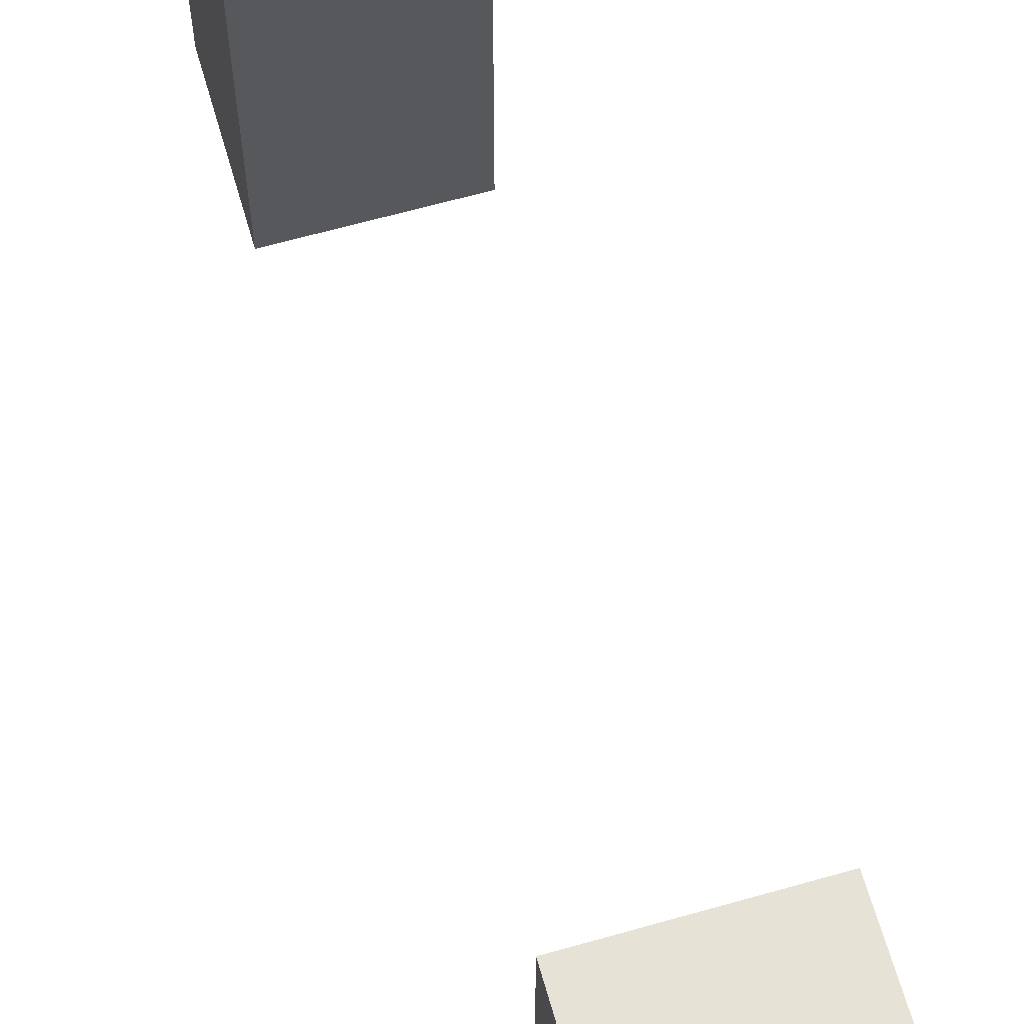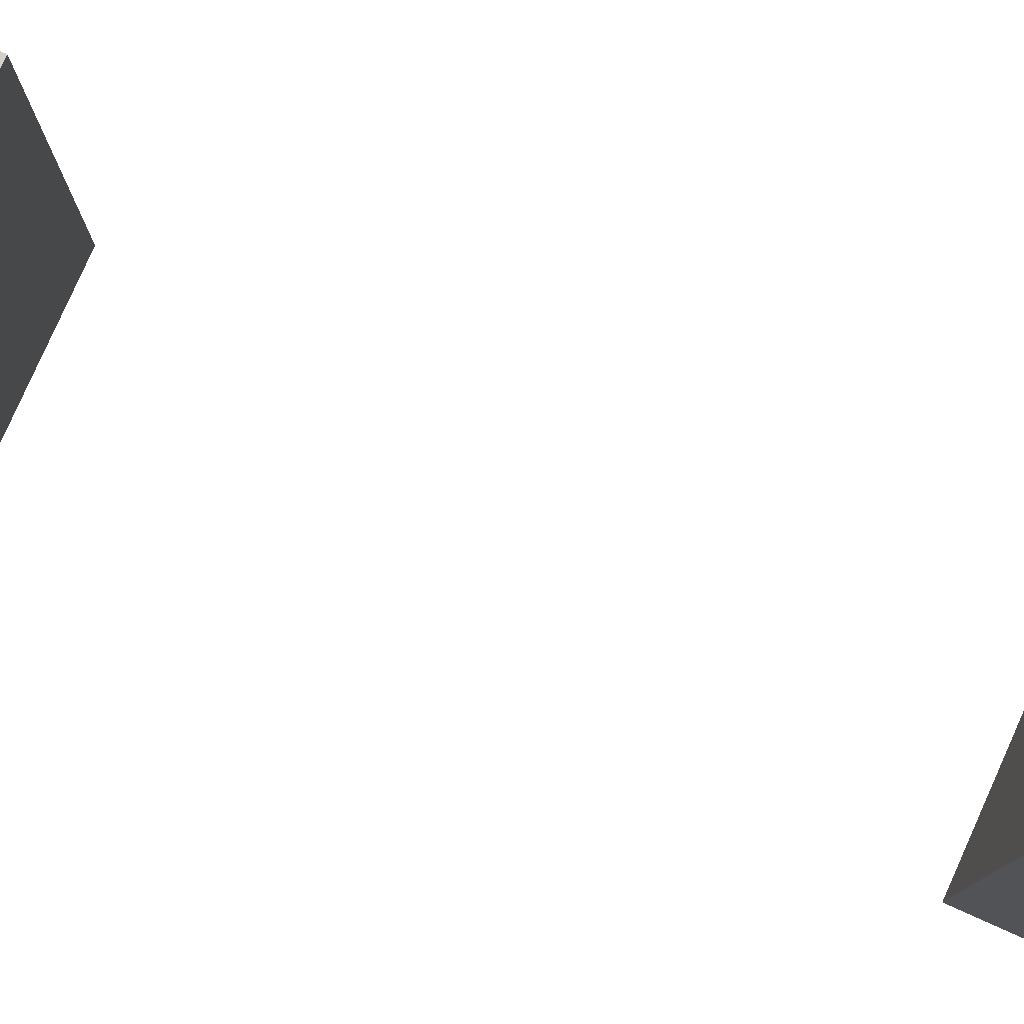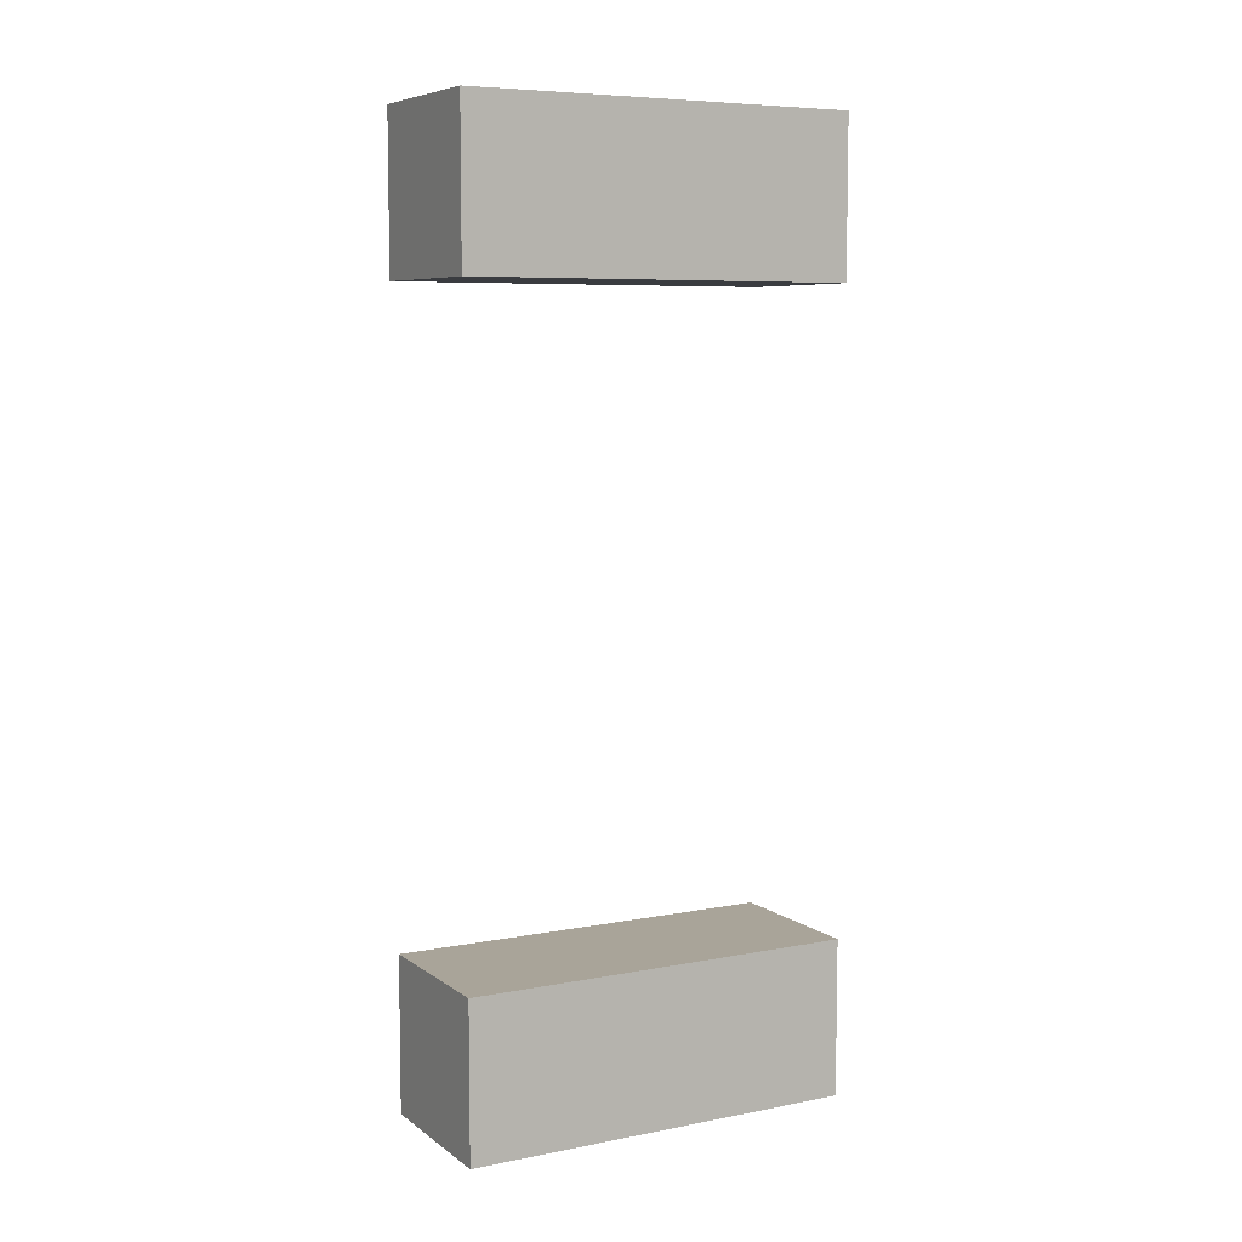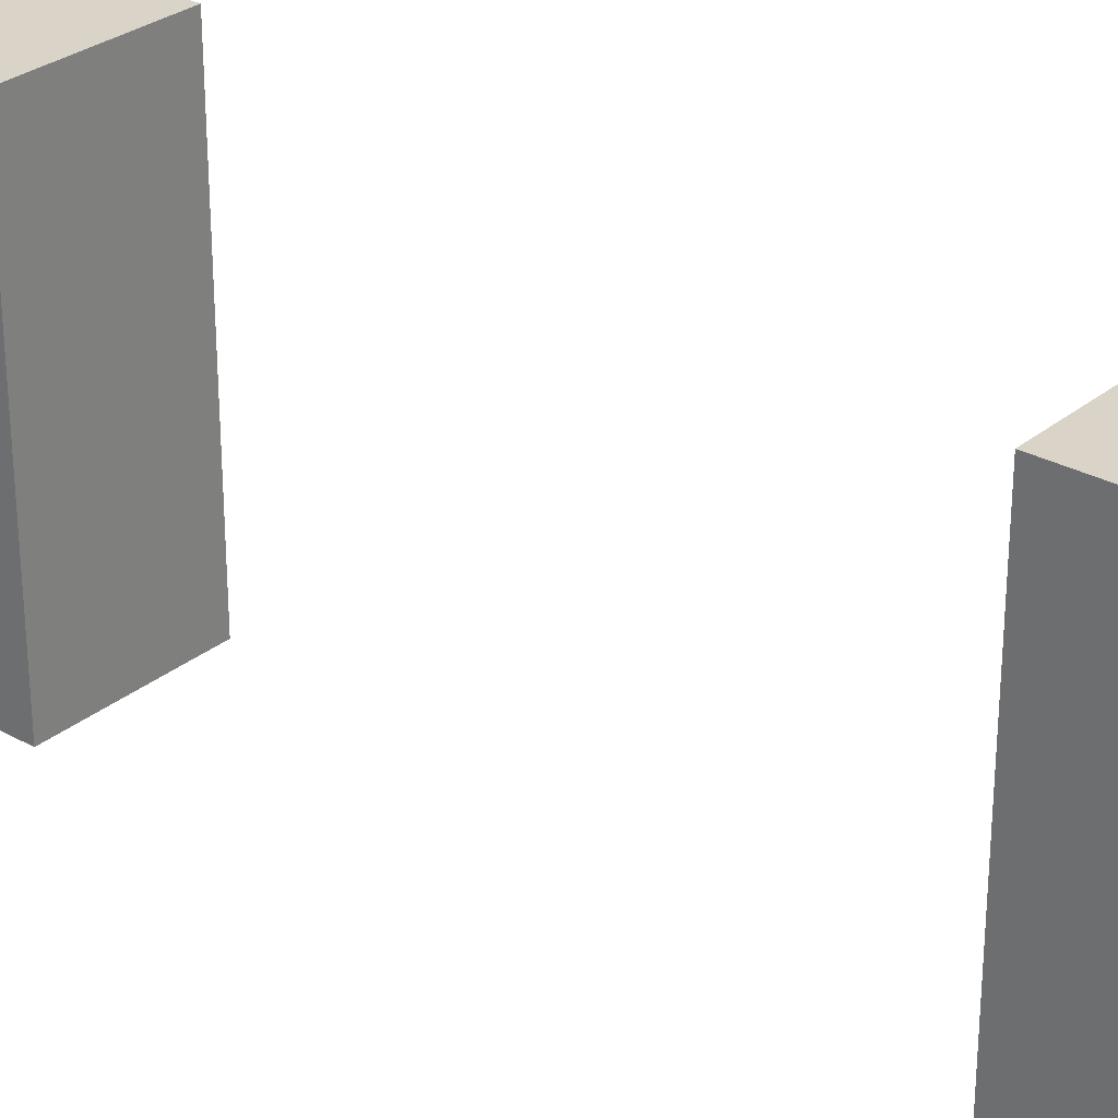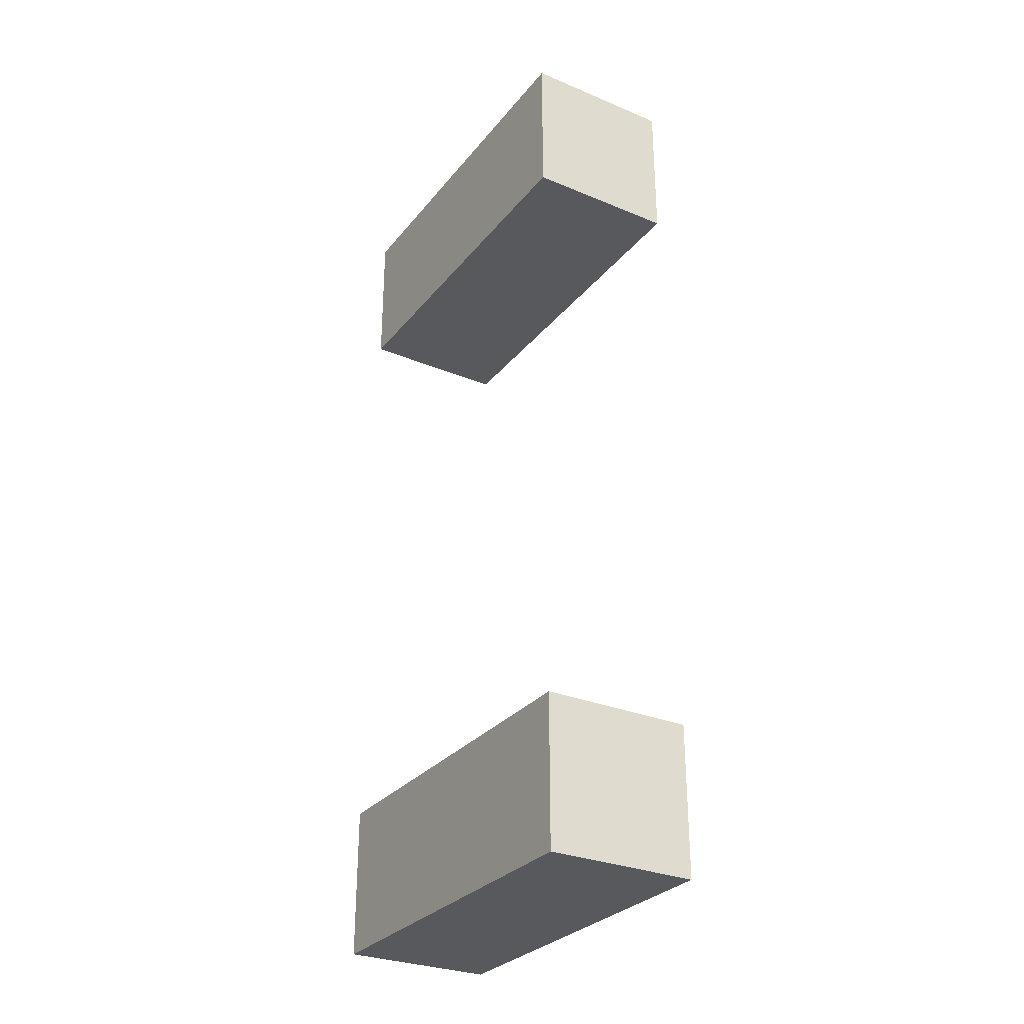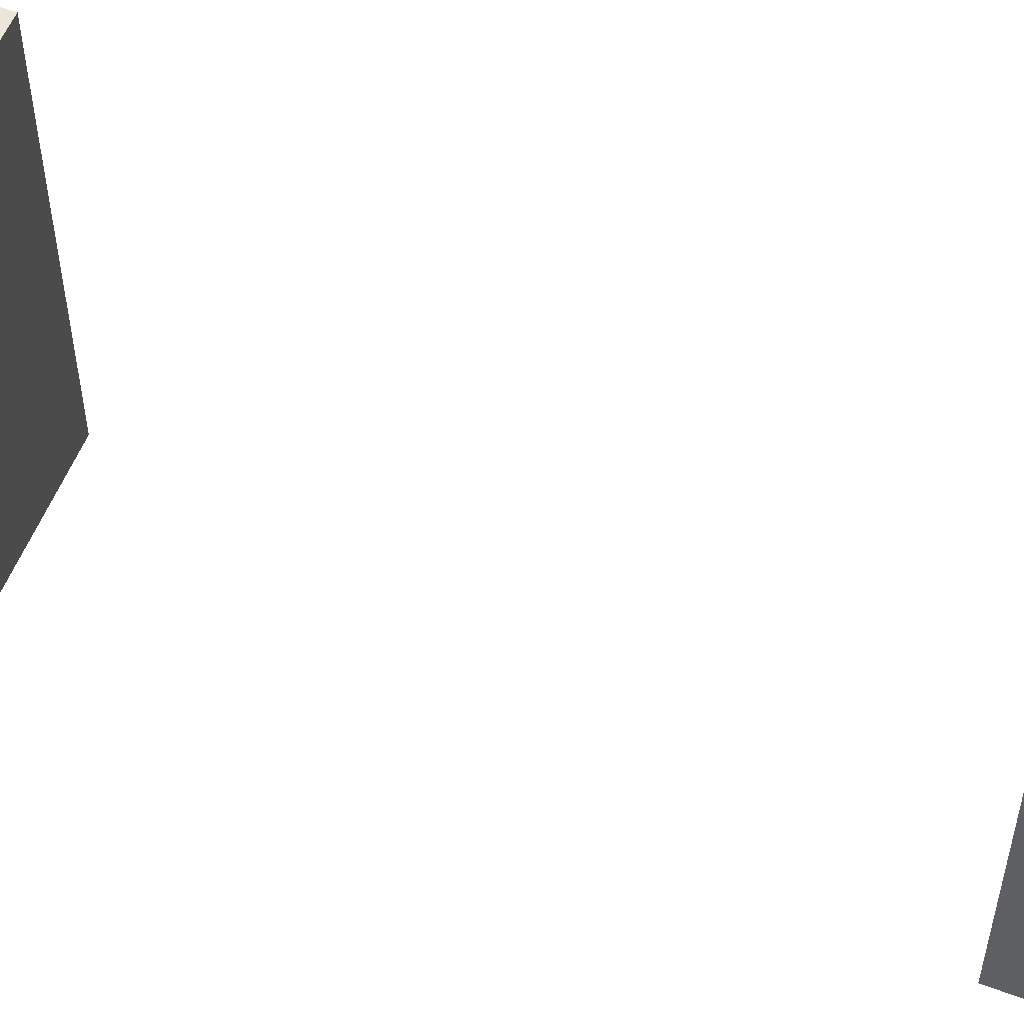
<metadata>
{"format":"obj","ext":"obj","renderer":"f3d","projection":"perspective","resolution":1024,"background":"white","views":[{"elev":64.0,"azim":-16.0,"up":"+Y"},{"elev":80.0,"azim":-65.9,"up":"+Y"},{"elev":7.3,"azim":61.2,"up":"+Z"},{"elev":28.8,"azim":129.6,"up":"+Y"},{"elev":-29.7,"azim":148.7,"up":"+Z"},{"elev":56.3,"azim":111.6,"up":"+Y"}]}
</metadata>
<code>
o
v -0.1 1.5 0.6
v -0.1 1.5 0.4
v -0.1 1.5 -0.4
v -0.1 1.5 -0.6
v -0.1 1.8 0.6
v -0.1 1.8 0.4
v -0.1 1.8 -0.4
v -0.1 1.8 -0.6
v -0.1 2 0.6
v -0.1 2 0.4
v -0.1 2 -0.4
v -0.1 2 -0.6
v 0.1 1.5 0.6
v 0.1 1.5 0.4
v 0.1 1.5 -0.4
v 0.1 1.5 -0.6
v 0.1 1.8 0.6
v 0.1 1.8 0.4
v 0.1 1.8 -0.4
v 0.1 1.8 -0.6
v 0.1 2 0.6
v 0.1 2 0.4
v 0.1 2 -0.4
v 0.1 2 -0.6
v -0.1 1.5 0.6
v -0.1 1.8 0.6
v -0.1 2 0.6
v 0.1 1.5 0.6
v 0.1 1.8 0.6
v 0.1 2 0.6
v -0.1 1.5 -0.4
v -0.1 1.8 -0.4
v -0.1 2 -0.4
v 0.1 1.5 -0.4
v 0.1 1.8 -0.4
v 0.1 2 -0.4
v -0.1 1.5 0.4
v -0.1 1.8 0.4
v -0.1 2 0.4
v 0.1 1.5 0.4
v 0.1 1.8 0.4
v 0.1 2 0.4
v -0.1 1.5 -0.6
v -0.1 1.8 -0.6
v -0.1 2 -0.6
v 0.1 1.5 -0.6
v 0.1 1.8 -0.6
v 0.1 2 -0.6
v -0.1 1.5 0.6
v 0.1 1.5 0.6
v -0.1 1.5 0.4
v 0.1 1.5 0.4
v -0.1 1.5 -0.4
v 0.1 1.5 -0.4
v -0.1 1.5 -0.6
v 0.1 1.5 -0.6
v -0.1 2 0.6
v 0.1 2 0.6
v -0.1 2 0.4
v 0.1 2 0.4
v -0.1 2 -0.4
v 0.1 2 -0.4
v -0.1 2 -0.6
v 0.1 2 -0.6
f 5 2 1
f 6 2 5
f 7 4 3
f 8 4 7
f 9 6 5
f 10 6 9
f 11 8 7
f 12 8 11
f 13 14 17
f 17 14 18
f 15 16 19
f 19 16 20
f 17 18 21
f 21 18 22
f 19 20 23
f 23 20 24
f 28 26 25
f 29 27 26
f 29 26 28
f 30 27 29
f 34 32 31
f 35 33 32
f 35 32 34
f 36 33 35
f 37 38 40
f 38 39 41
f 40 38 41
f 41 39 42
f 43 44 46
f 44 45 47
f 46 44 47
f 47 45 48
f 51 50 49
f 52 50 51
f 55 54 53
f 56 54 55
f 57 58 59
f 59 58 60
f 61 62 63
f 63 62 64

</code>
